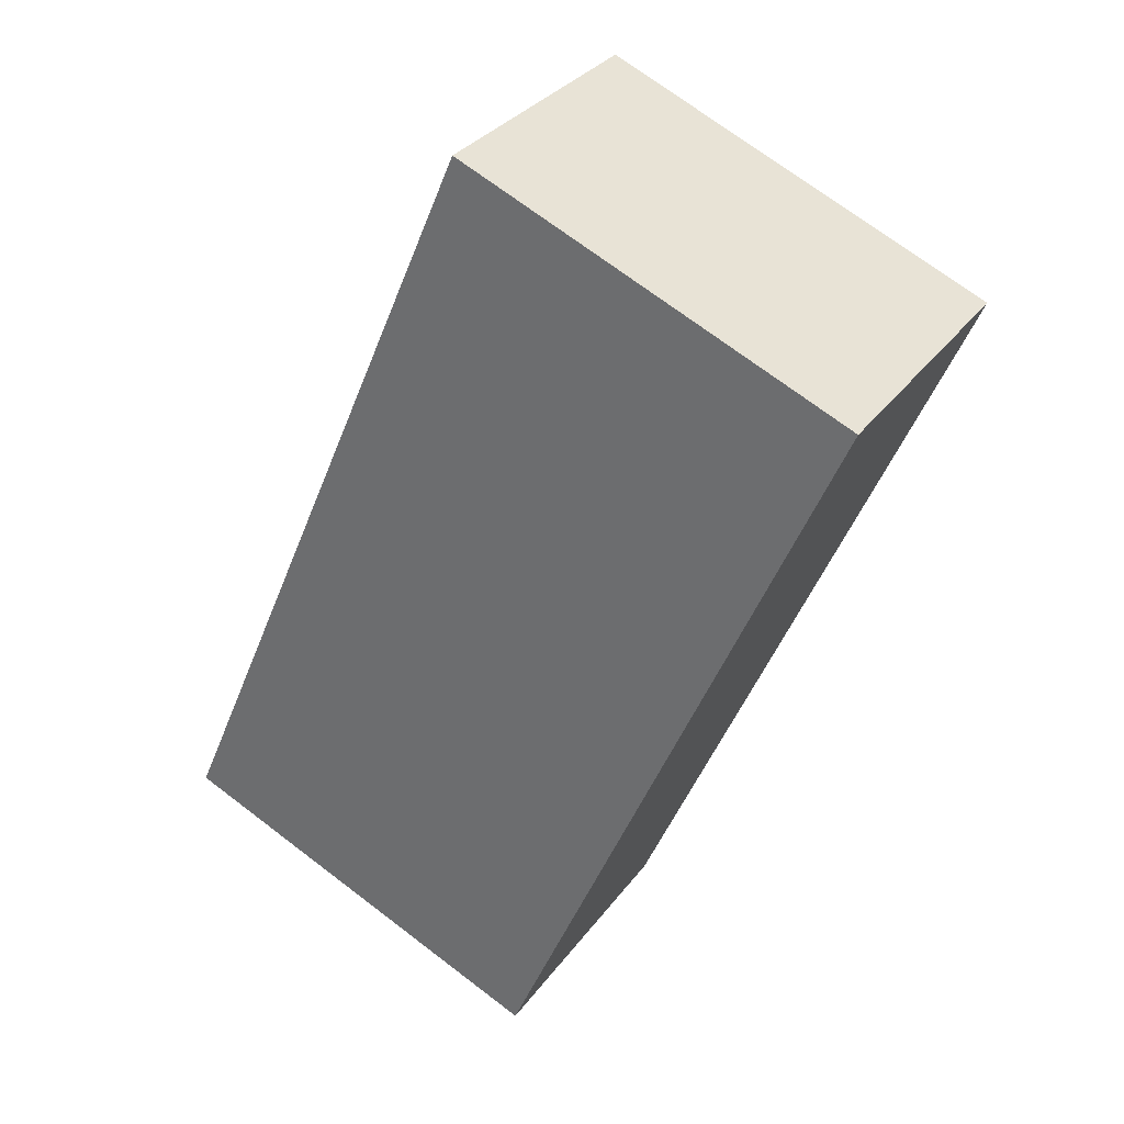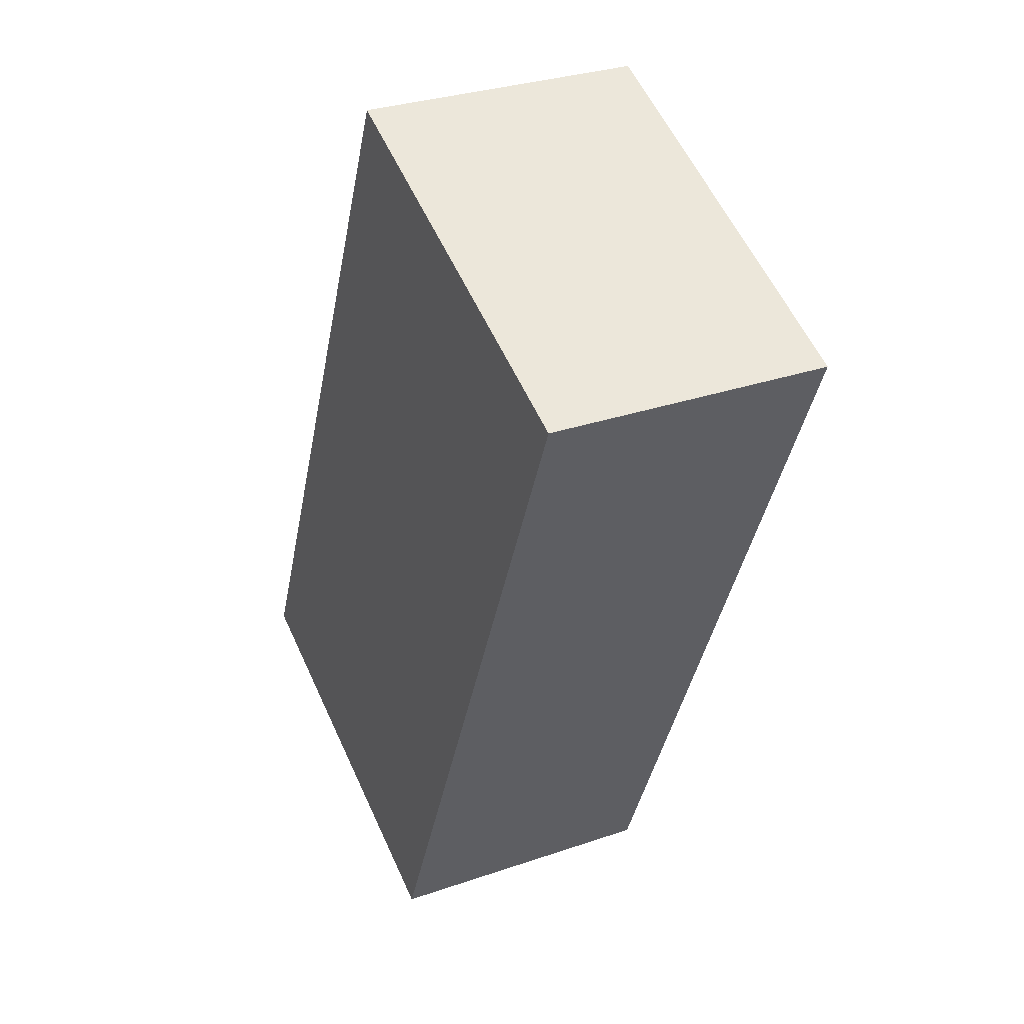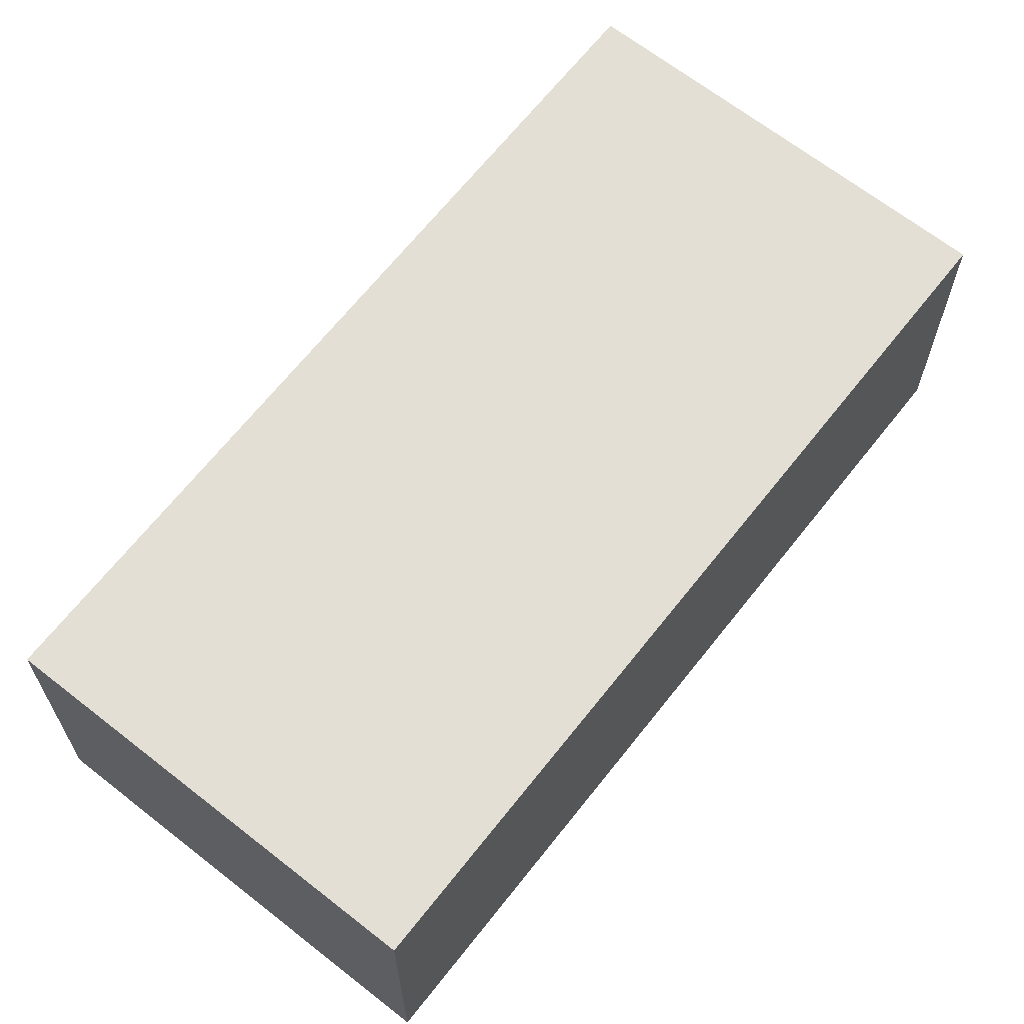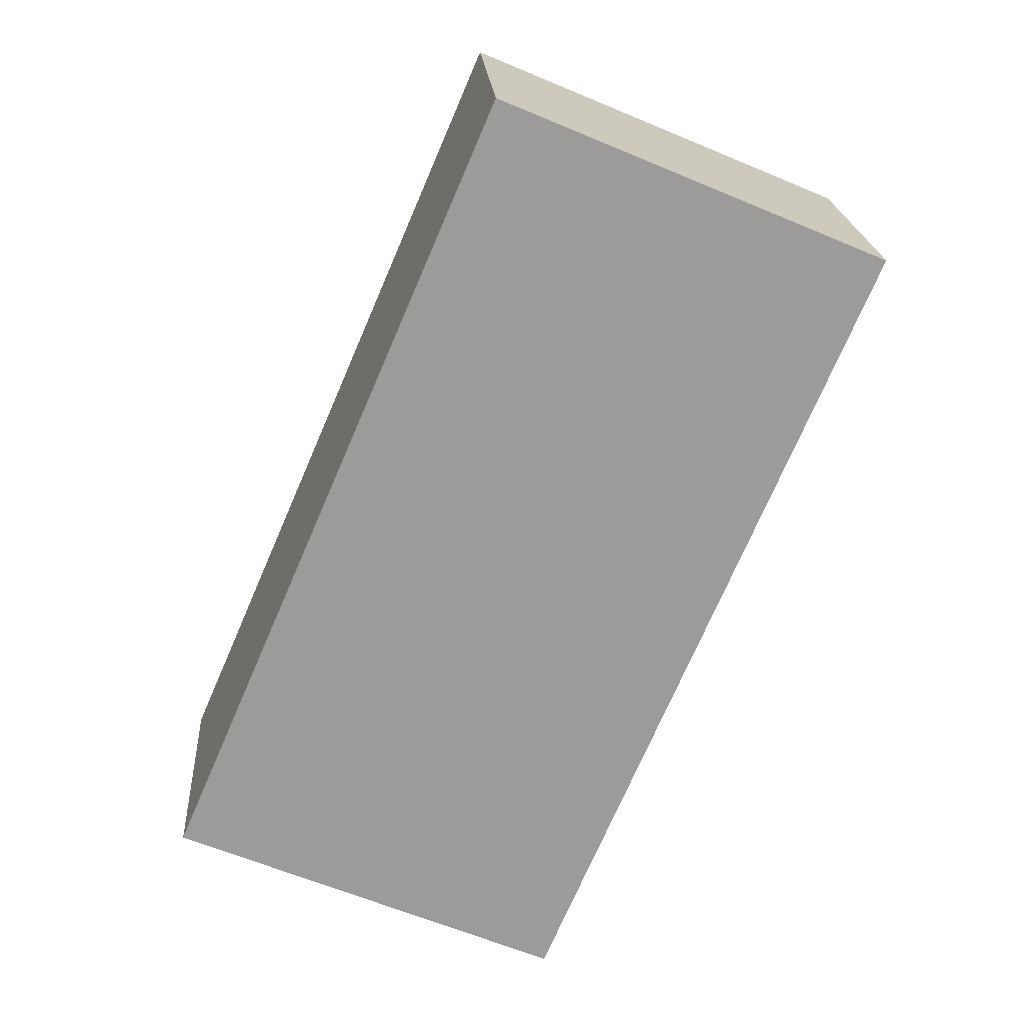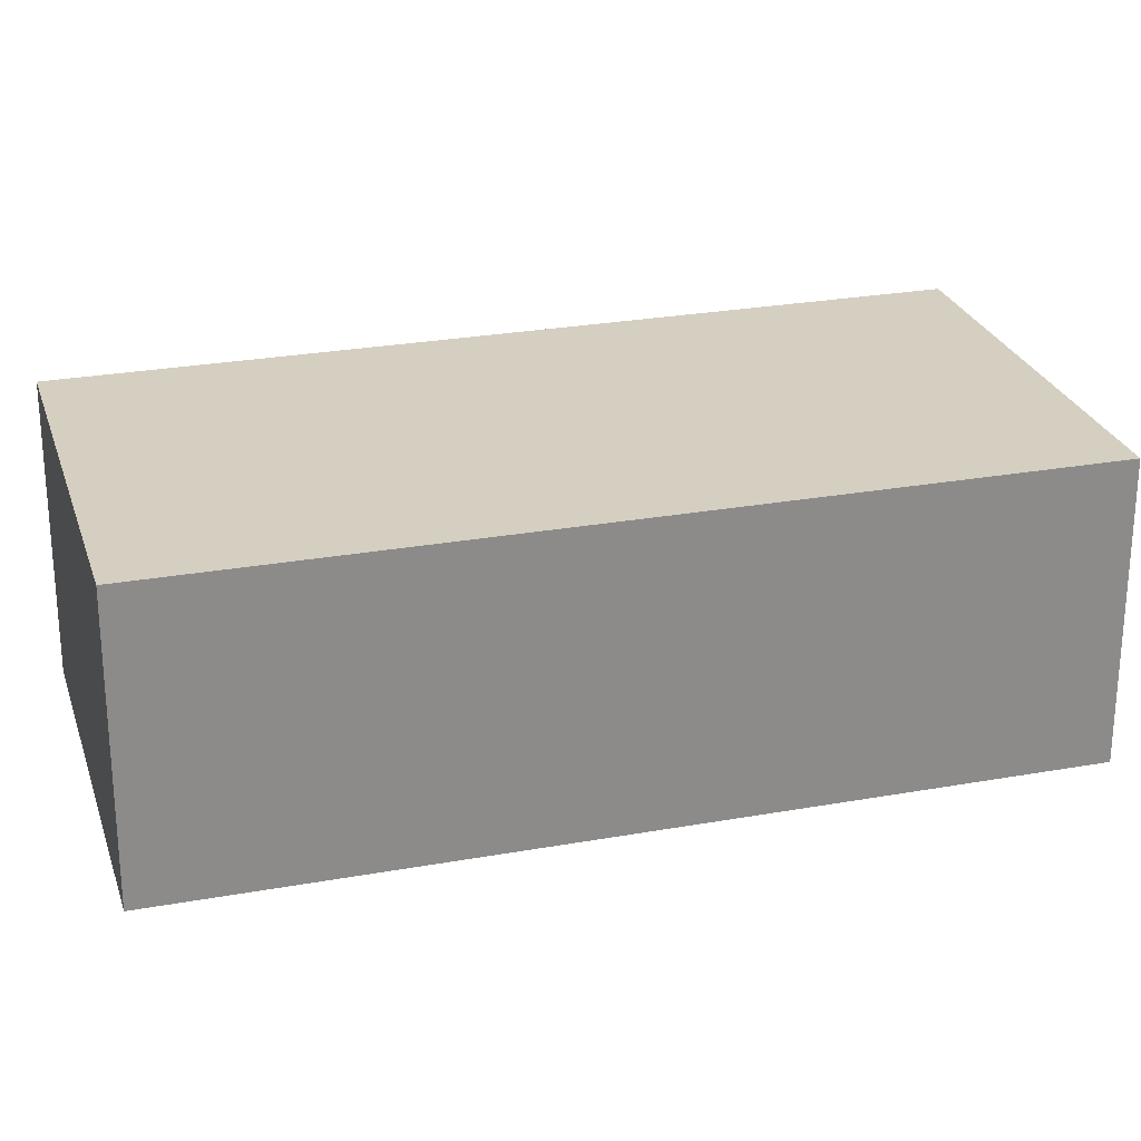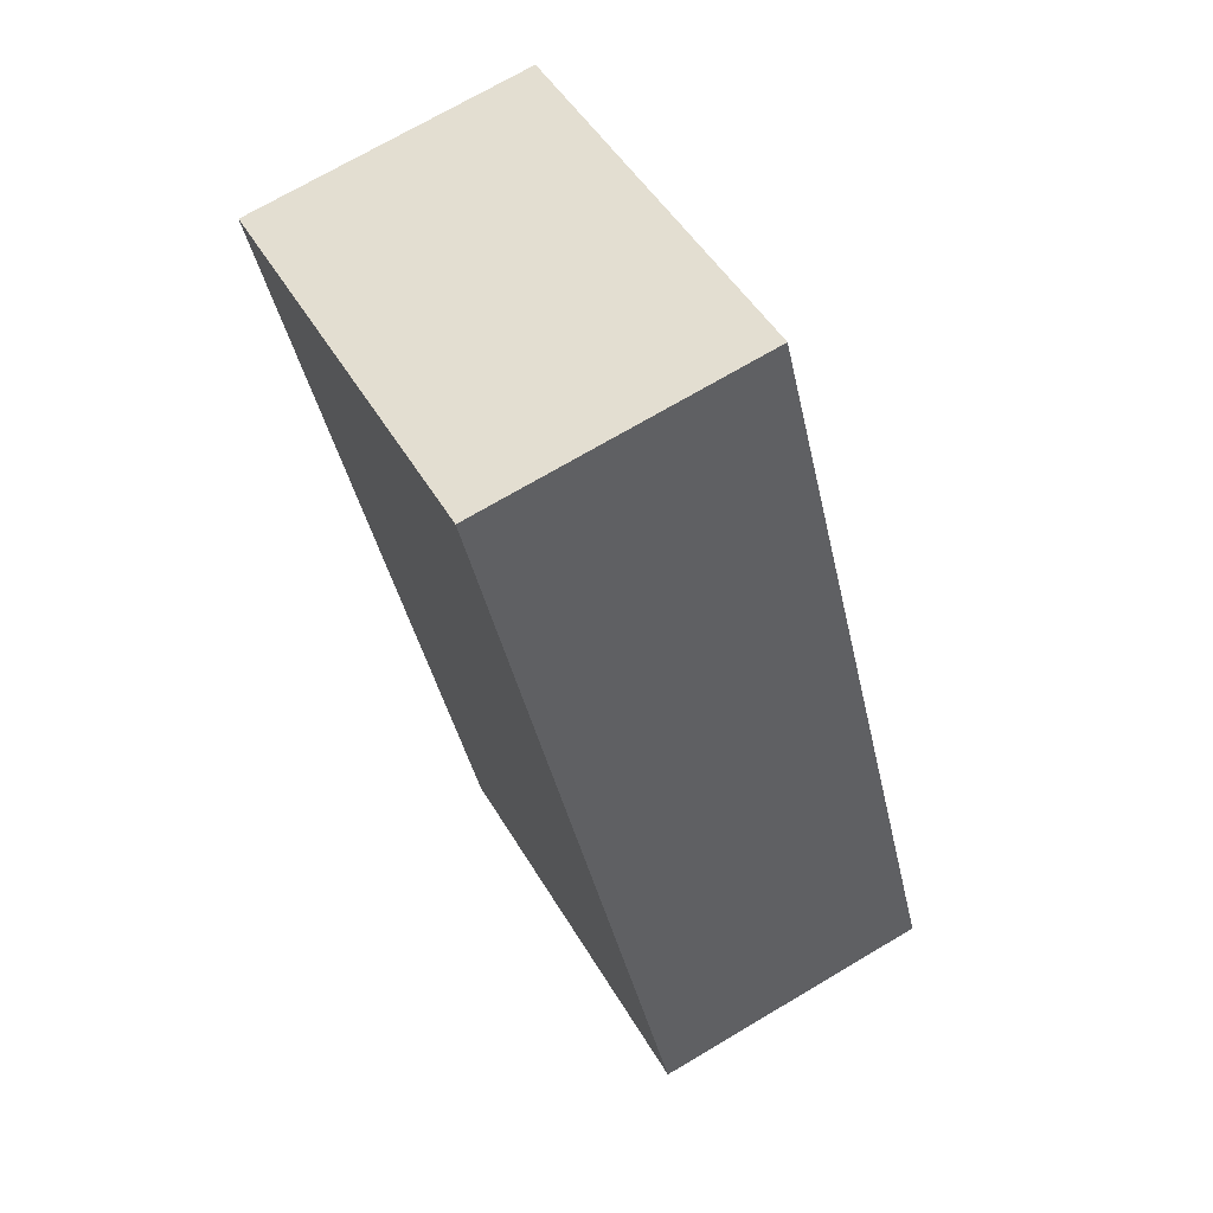
<metadata>
{"format":"obj","ext":"obj","renderer":"f3d","projection":"perspective","resolution":1024,"background":"white","views":[{"elev":31.7,"azim":29.9,"up":"+Z"},{"elev":30.8,"azim":63.7,"up":"+Z"},{"elev":66.3,"azim":61.4,"up":"+Y"},{"elev":20.5,"azim":-3.8,"up":"+Z"},{"elev":25.9,"azim":97.1,"up":"+Y"},{"elev":71.6,"azim":-120.6,"up":"+Z"}]}
</metadata>
<code>
v  2.731 2.021 -1.17
v  2.372 2.021 5.52
v  5.095 2.021 4.36
v  0.513 2.021 1.195
v  0 2.021 1.238e-16
v  2.464 2.021 -1.056
v  2.372 -3.38e-16 5.52
v  5.095 -2.67e-16 4.36
v  2.731 7.164e-17 -1.17
v  0 0 0
v  2.464 6.466e-17 -1.056
v  0.513 -7.317e-17 1.195
g defaultobject
f 1 2 3
f 2 1 4
f 4 1 5
f 5 1 6
f 7 3 2
f 3 7 8
f 8 1 3
f 1 8 9
f 9 6 1
f 6 9 5
f 5 9 10
f 10 9 11
f 4 7 2
f 7 4 12
f 12 4 5
f 12 5 10
f 7 9 8
f 9 7 12
f 9 12 10
f 9 10 11

</code>
